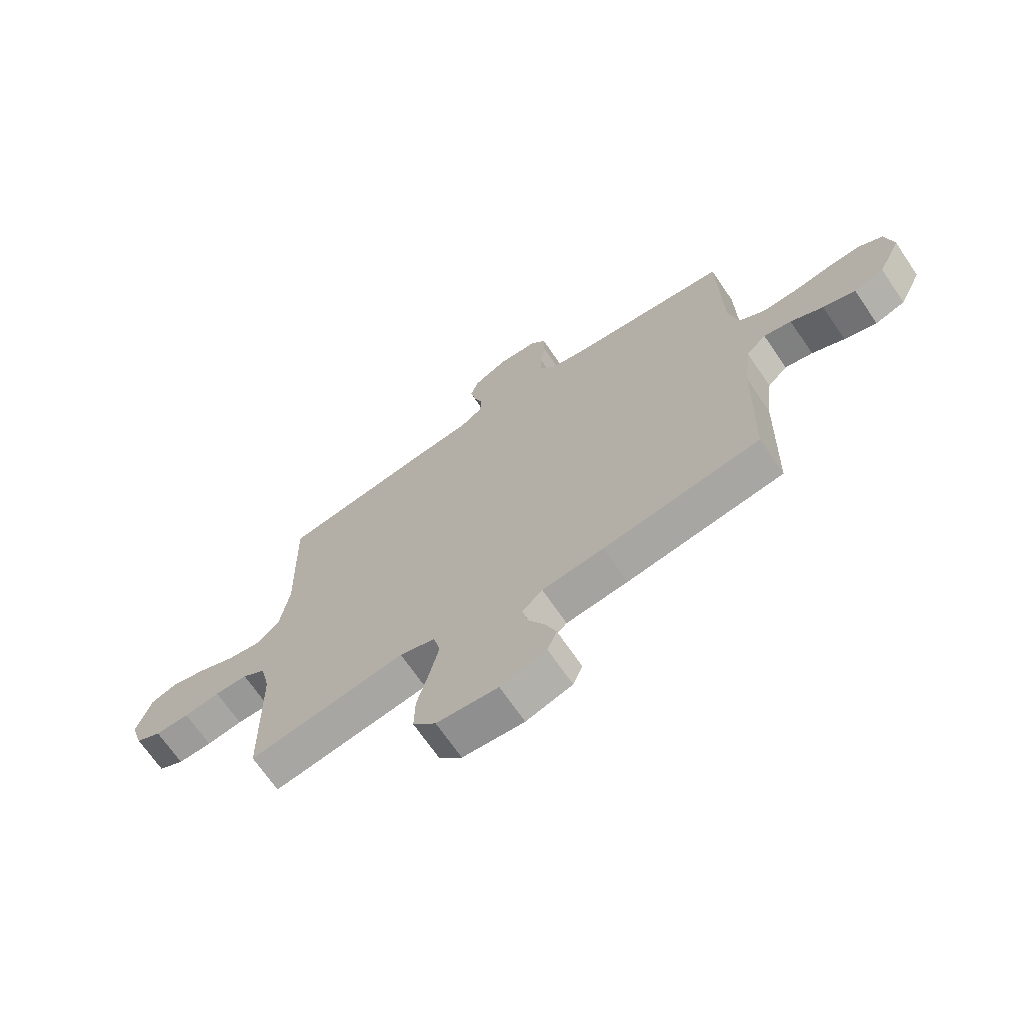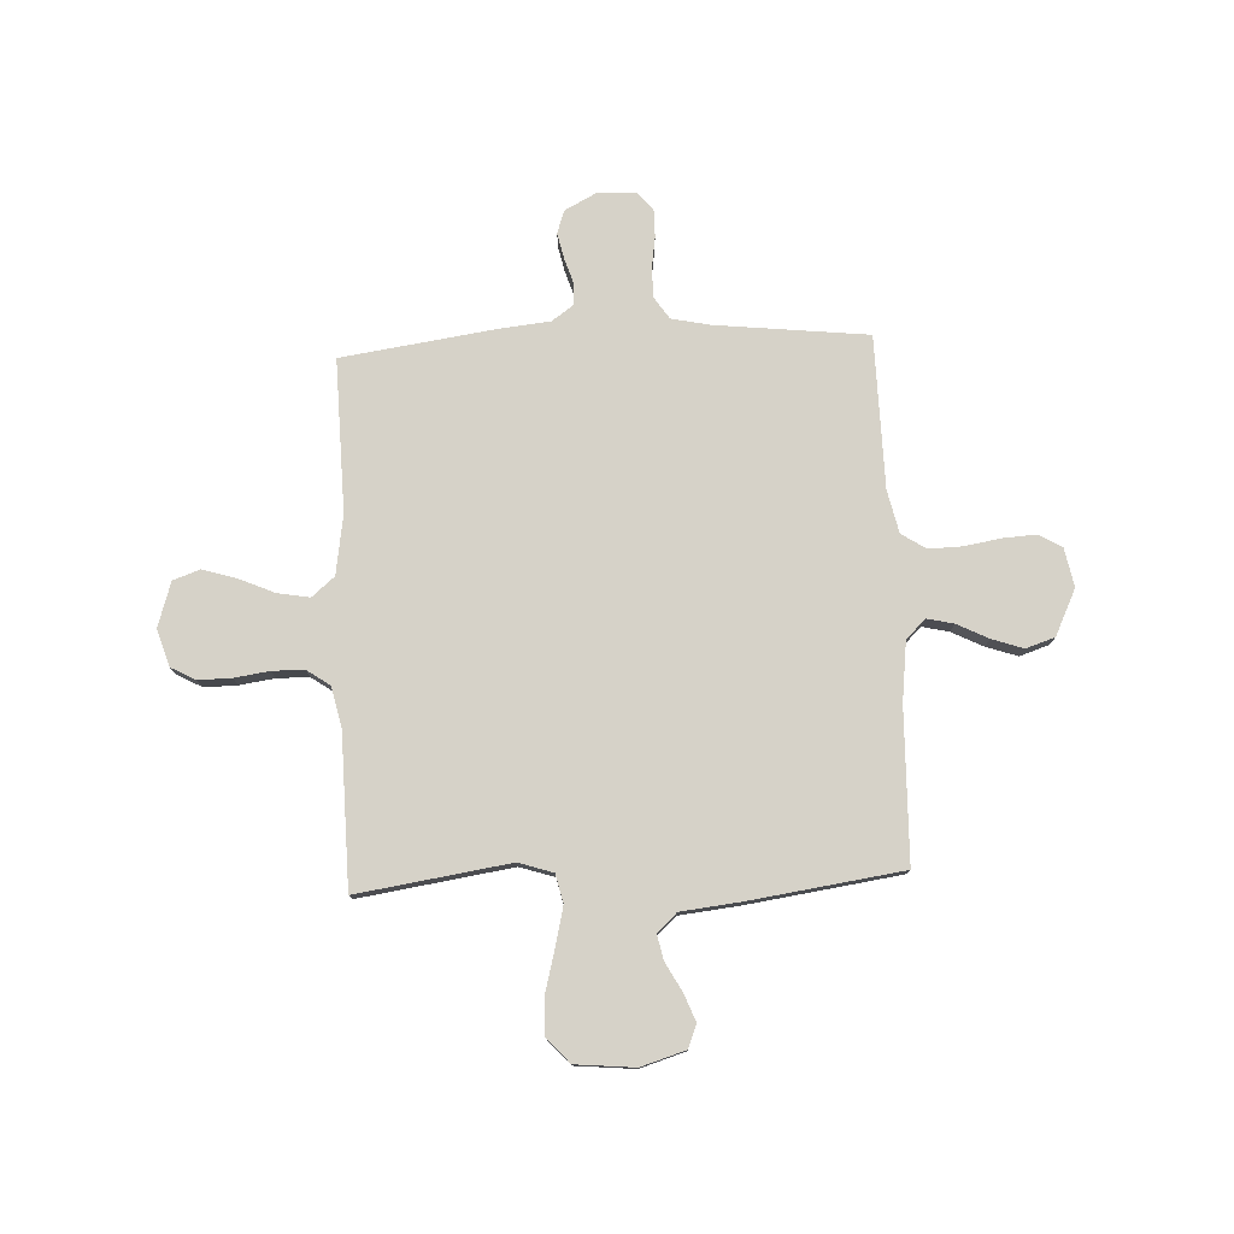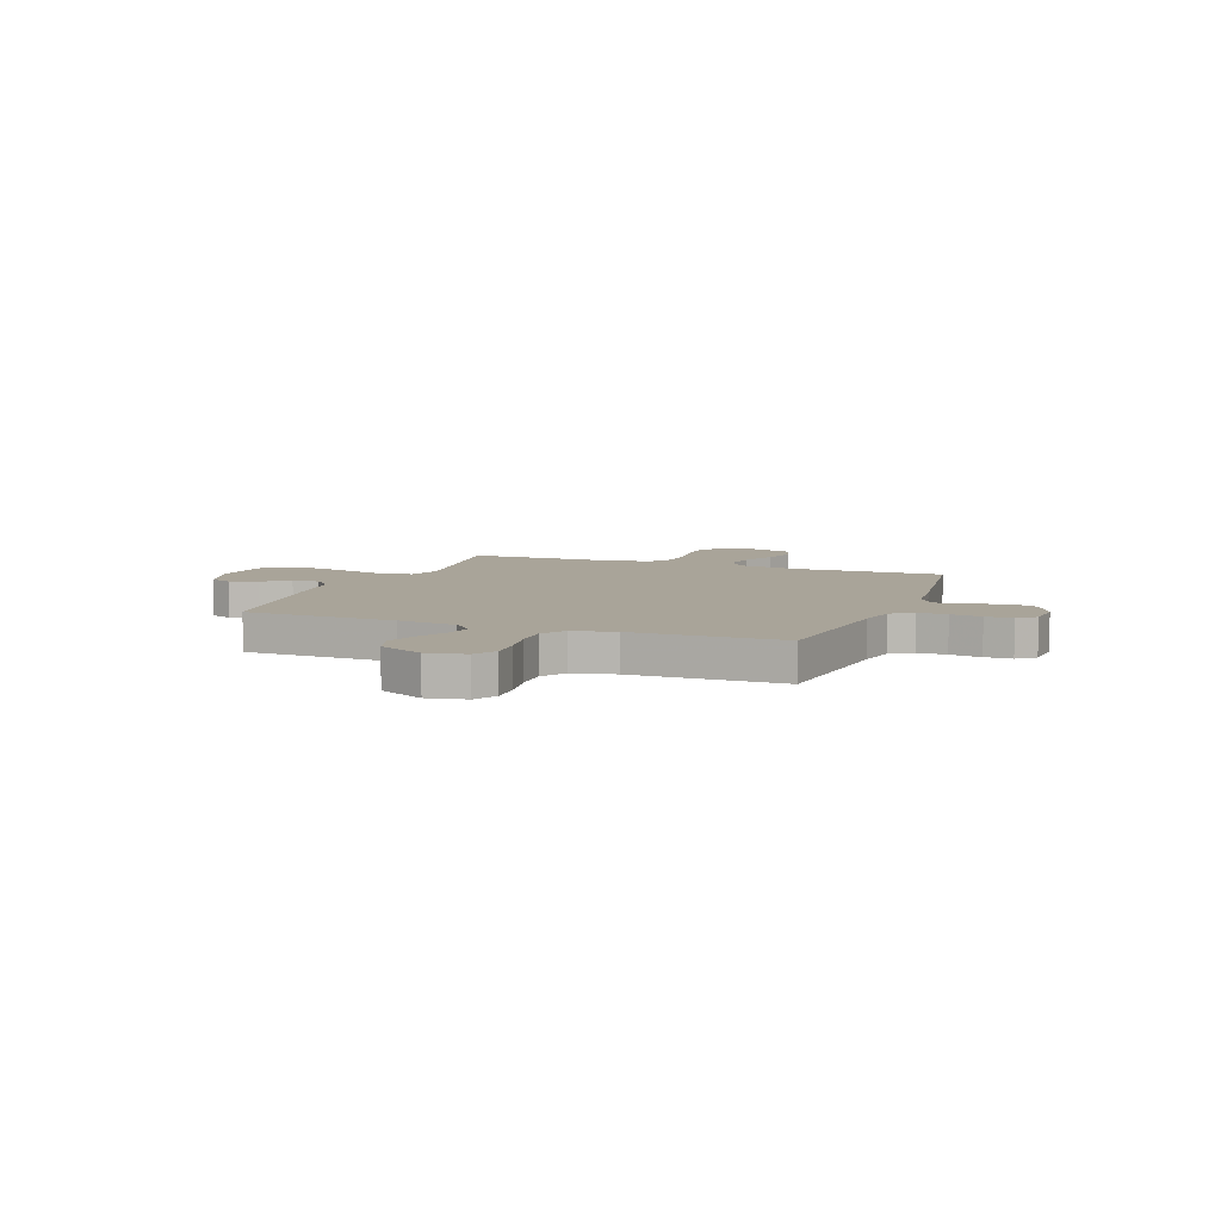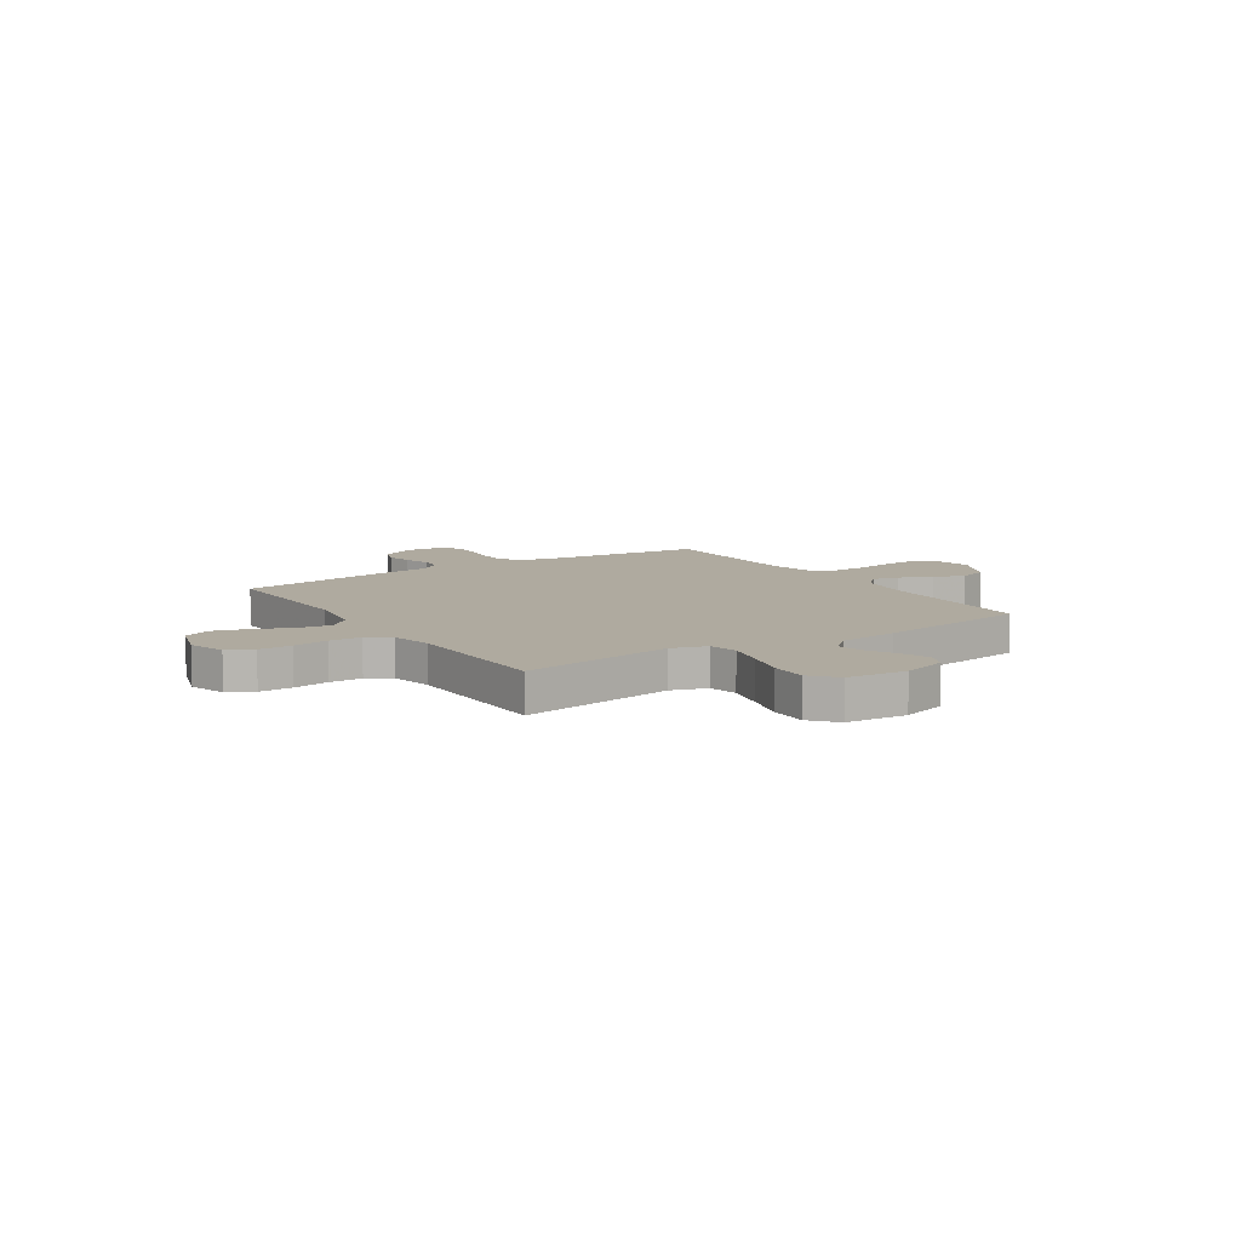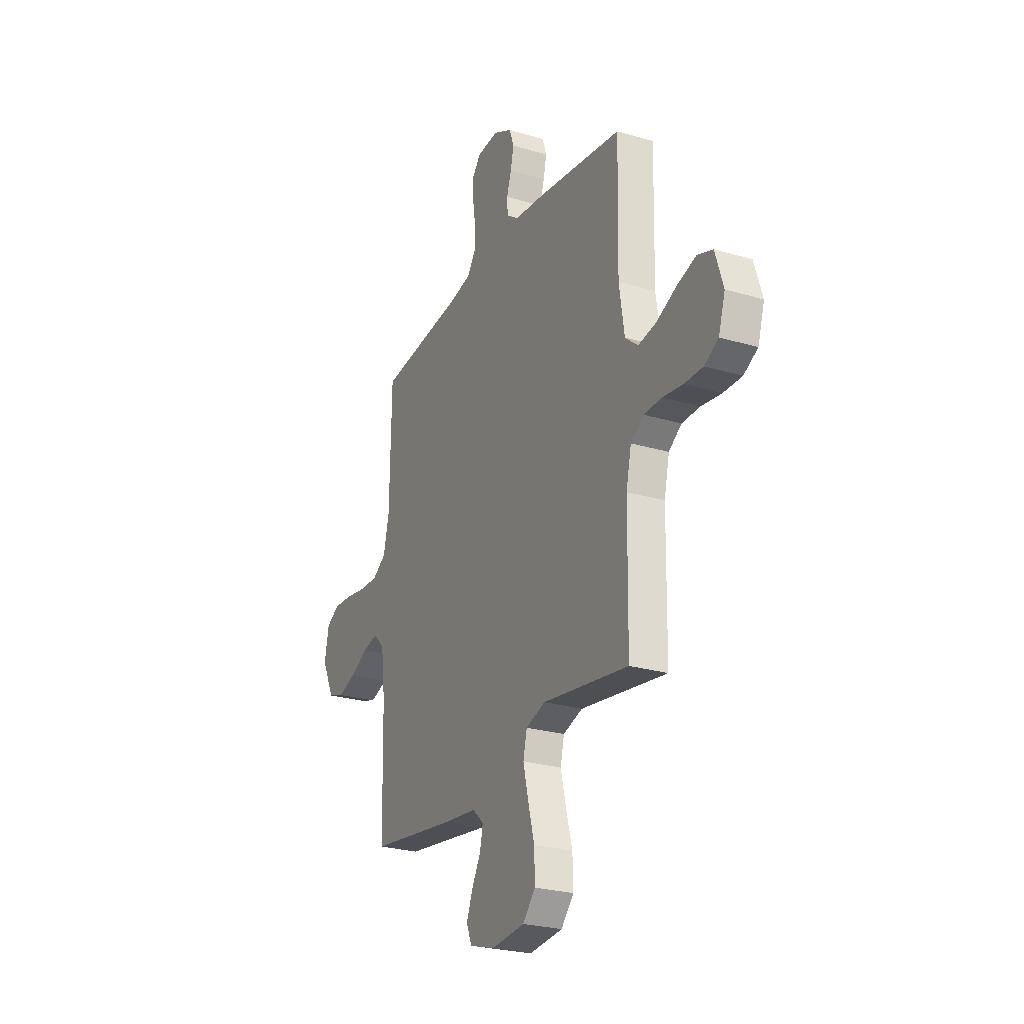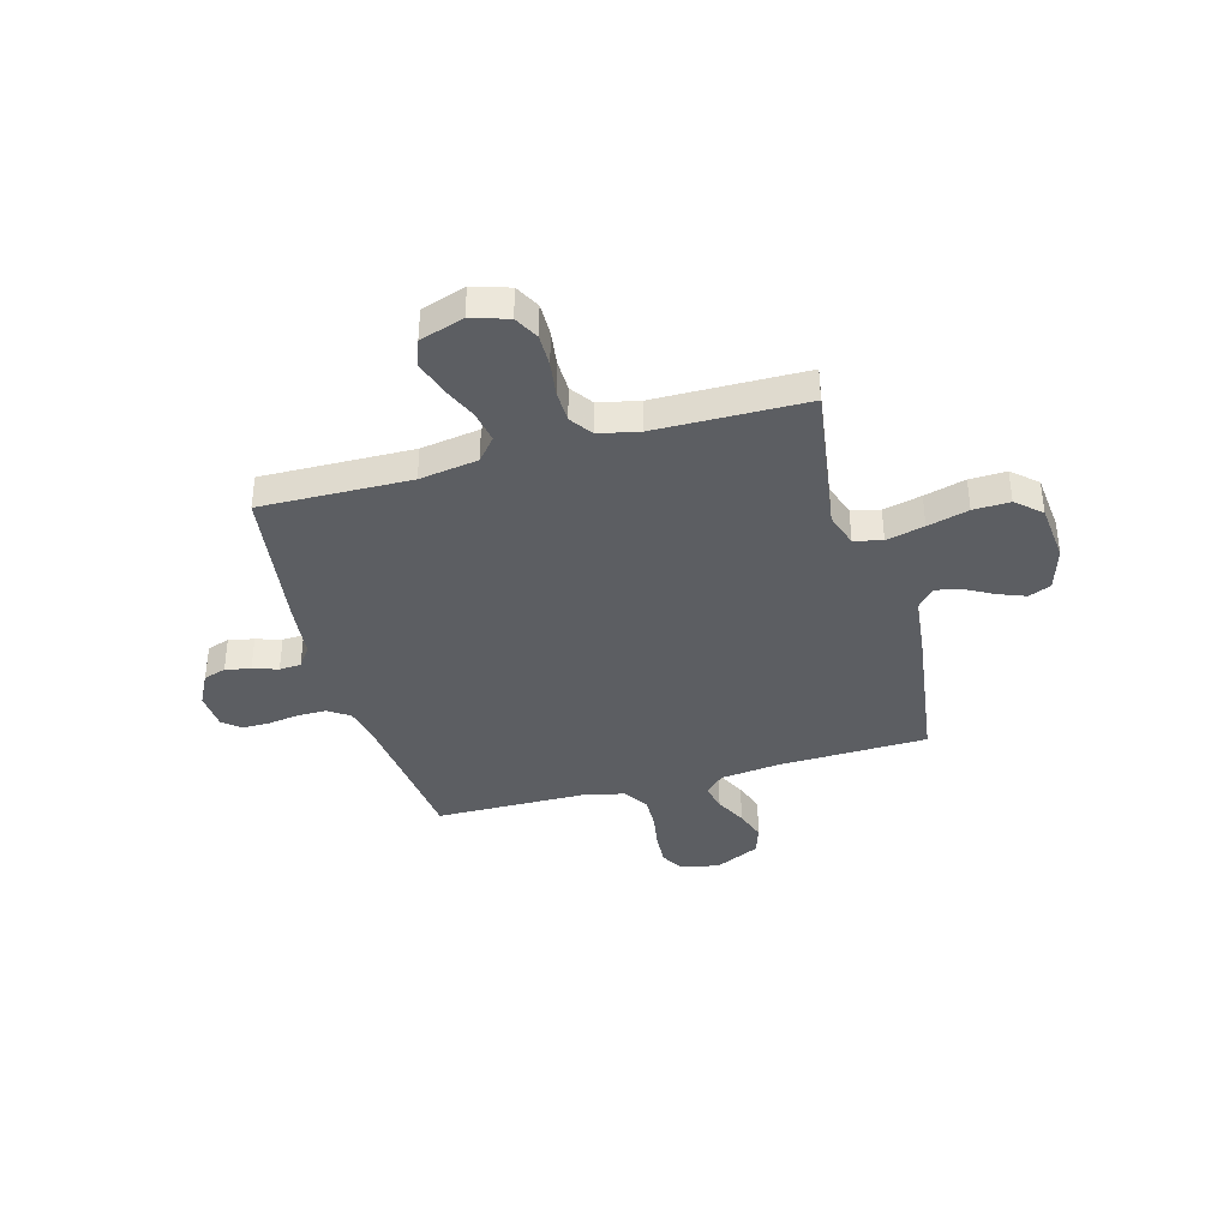
<metadata>
{"format":"obj","ext":"obj","renderer":"f3d","projection":"perspective","resolution":1024,"background":"white","views":[{"elev":-69.1,"azim":-145.7,"up":"+Z"},{"elev":77.6,"azim":177.4,"up":"+Y"},{"elev":7.3,"azim":-69.1,"up":"+Y"},{"elev":9.5,"azim":146.8,"up":"+Y"},{"elev":-25.7,"azim":64.6,"up":"+Z"},{"elev":-38.0,"azim":105.7,"up":"+Y"}]}
</metadata>
<code>
v 0.5 0.07 -0.5
v 0.2 0.07 -0.455
v 0.132 0.07 -0.477
v 0.119 0.07 -0.533
v 0.137 0.07 -0.609
v 0.159 0.07 -0.691
v 0.161 0.07 -0.764
v 0.117 0.07 -0.813
v 0 0.07 -0.824
v -0.088 0.07 -0.797
v -0.106 0.07 -0.752
v -0.085 0.07 -0.698
v -0.054 0.07 -0.642
v -0.043 0.07 -0.592
v -0.082 0.07 -0.556
v -0.2 0.07 -0.543
v -0.5 0.07 -0.5
v -0.507 0.07 -0.2
v -0.521 0.07 -0.083
v -0.559 0.07 -0.045
v -0.612 0.07 -0.057
v -0.674 0.07 -0.088
v -0.736 0.07 -0.109
v -0.793 0.07 -0.09
v -0.836 0.07 0
v -0.821 0.07 0.077
v -0.775 0.07 0.103
v -0.71 0.07 0.099
v -0.639 0.07 0.087
v -0.572 0.07 0.085
v -0.524 0.07 0.116
v -0.505 0.07 0.2
v -0.5 0.07 0.5
v -0.2 0.07 0.533
v -0.124 0.07 0.549
v -0.095 0.07 0.592
v -0.095 0.07 0.65
v -0.104 0.07 0.712
v -0.104 0.07 0.766
v -0.075 0.07 0.801
v 0 0.07 0.806
v 0.065 0.07 0.772
v 0.08 0.07 0.727
v 0.069 0.07 0.677
v 0.053 0.07 0.627
v 0.055 0.07 0.584
v 0.097 0.07 0.554
v 0.2 0.07 0.543
v 0.5 0.07 0.5
v 0.493 0.07 0.2
v 0.511 0.07 0.083
v 0.556 0.07 0.045
v 0.619 0.07 0.056
v 0.69 0.07 0.087
v 0.756 0.07 0.107
v 0.809 0.07 0.088
v 0.837 0.07 0
v 0.814 0.07 -0.073
v 0.765 0.07 -0.099
v 0.7 0.07 -0.098
v 0.631 0.07 -0.088
v 0.568 0.07 -0.089
v 0.523 0.07 -0.12
v 0.505 0.07 -0.2
v 0.5 0 -0.5
v 0.2 0 -0.455
v 0.132 0 -0.477
v 0.119 0 -0.533
v 0.137 0 -0.609
v 0.159 0 -0.691
v 0.161 0 -0.764
v 0.117 0 -0.813
v 0 0 -0.824
v -0.088 0 -0.797
v -0.106 0 -0.752
v -0.085 0 -0.698
v -0.054 0 -0.642
v -0.043 0 -0.592
v -0.082 0 -0.556
v -0.2 0 -0.543
v -0.5 0 -0.5
v -0.507 0 -0.2
v -0.521 0 -0.083
v -0.559 0 -0.045
v -0.612 0 -0.057
v -0.674 0 -0.088
v -0.736 0 -0.109
v -0.793 0 -0.09
v -0.836 0 0
v -0.821 0 0.077
v -0.775 0 0.103
v -0.71 0 0.099
v -0.639 0 0.087
v -0.572 0 0.085
v -0.524 0 0.116
v -0.505 0 0.2
v -0.5 0 0.5
v -0.2 0 0.533
v -0.124 0 0.549
v -0.095 0 0.592
v -0.095 0 0.65
v -0.104 0 0.712
v -0.104 0 0.766
v -0.075 0 0.801
v 0 0 0.806
v 0.065 0 0.772
v 0.08 0 0.727
v 0.069 0 0.677
v 0.053 0 0.627
v 0.055 0 0.584
v 0.097 0 0.554
v 0.2 0 0.543
v 0.5 0 0.5
v 0.493 0 0.2
v 0.511 0 0.083
v 0.556 0 0.045
v 0.619 0 0.056
v 0.69 0 0.087
v 0.756 0 0.107
v 0.809 0 0.088
v 0.837 0 0
v 0.814 0 -0.073
v 0.765 0 -0.099
v 0.7 0 -0.098
v 0.631 0 -0.088
v 0.568 0 -0.089
v 0.523 0 -0.12
v 0.505 0 -0.2
f 58 59 60 61
f 58 61 62
f 57 58 62
f 56 57 62
f 53 54 55 56
f 52 53 56 62
f 51 52 62 63
f 47 48 49 50
f 46 47 50 51
f 42 43 44 45
f 40 41 42 45
f 40 45 46
f 37 38 39 40
f 36 37 40 46
f 35 36 46 51
f 32 33 34
f 31 32 34 35
f 26 27 28 29
f 26 29 30
f 25 26 30
f 24 25 30
f 21 22 23 24
f 20 21 24 30
f 19 20 30 31
f 15 16 17 18
f 15 18 19 31
f 10 11 12 13
f 10 13 14
f 9 10 14
f 8 9 14
f 5 6 7 8
f 4 5 8 14
f 3 4 14 15
f 64 1 2
f 64 2 3
f 35 51 63 64
f 31 35 64
f 3 15 31 64
f 125 124 123 122
f 126 125 122
f 126 122 121
f 126 121 120
f 120 119 118 117
f 126 120 117 116
f 127 126 116 115
f 114 113 112 111
f 115 114 111 110
f 109 108 107 106
f 109 106 105 104
f 110 109 104
f 104 103 102 101
f 110 104 101 100
f 115 110 100 99
f 98 97 96
f 99 98 96 95
f 93 92 91 90
f 94 93 90
f 94 90 89
f 94 89 88
f 88 87 86 85
f 94 88 85 84
f 95 94 84 83
f 82 81 80 79
f 95 83 82 79
f 77 76 75 74
f 78 77 74
f 78 74 73
f 78 73 72
f 72 71 70 69
f 78 72 69 68
f 79 78 68 67
f 66 65 128
f 67 66 128
f 128 127 115 99
f 128 99 95
f 128 95 79 67
f 1 65 66 2
f 2 66 67 3
f 3 67 68 4
f 4 68 69 5
f 5 69 70 6
f 6 70 71 7
f 7 71 72 8
f 8 72 73 9
f 9 73 74 10
f 10 74 75 11
f 11 75 76 12
f 12 76 77 13
f 13 77 78 14
f 14 78 79 15
f 15 79 80 16
f 16 80 81 17
f 17 81 82 18
f 18 82 83 19
f 19 83 84 20
f 20 84 85 21
f 21 85 86 22
f 22 86 87 23
f 23 87 88 24
f 24 88 89 25
f 25 89 90 26
f 26 90 91 27
f 27 91 92 28
f 28 92 93 29
f 29 93 94 30
f 30 94 95 31
f 31 95 96 32
f 32 96 97 33
f 33 97 98 34
f 34 98 99 35
f 35 99 100 36
f 36 100 101 37
f 37 101 102 38
f 38 102 103 39
f 39 103 104 40
f 40 104 105 41
f 41 105 106 42
f 42 106 107 43
f 43 107 108 44
f 44 108 109 45
f 45 109 110 46
f 46 110 111 47
f 47 111 112 48
f 48 112 113 49
f 49 113 114 50
f 50 114 115 51
f 51 115 116 52
f 52 116 117 53
f 53 117 118 54
f 54 118 119 55
f 55 119 120 56
f 56 120 121 57
f 57 121 122 58
f 58 122 123 59
f 59 123 124 60
f 60 124 125 61
f 61 125 126 62
f 62 126 127 63
f 63 127 128 64
f 64 128 65 1

</code>
